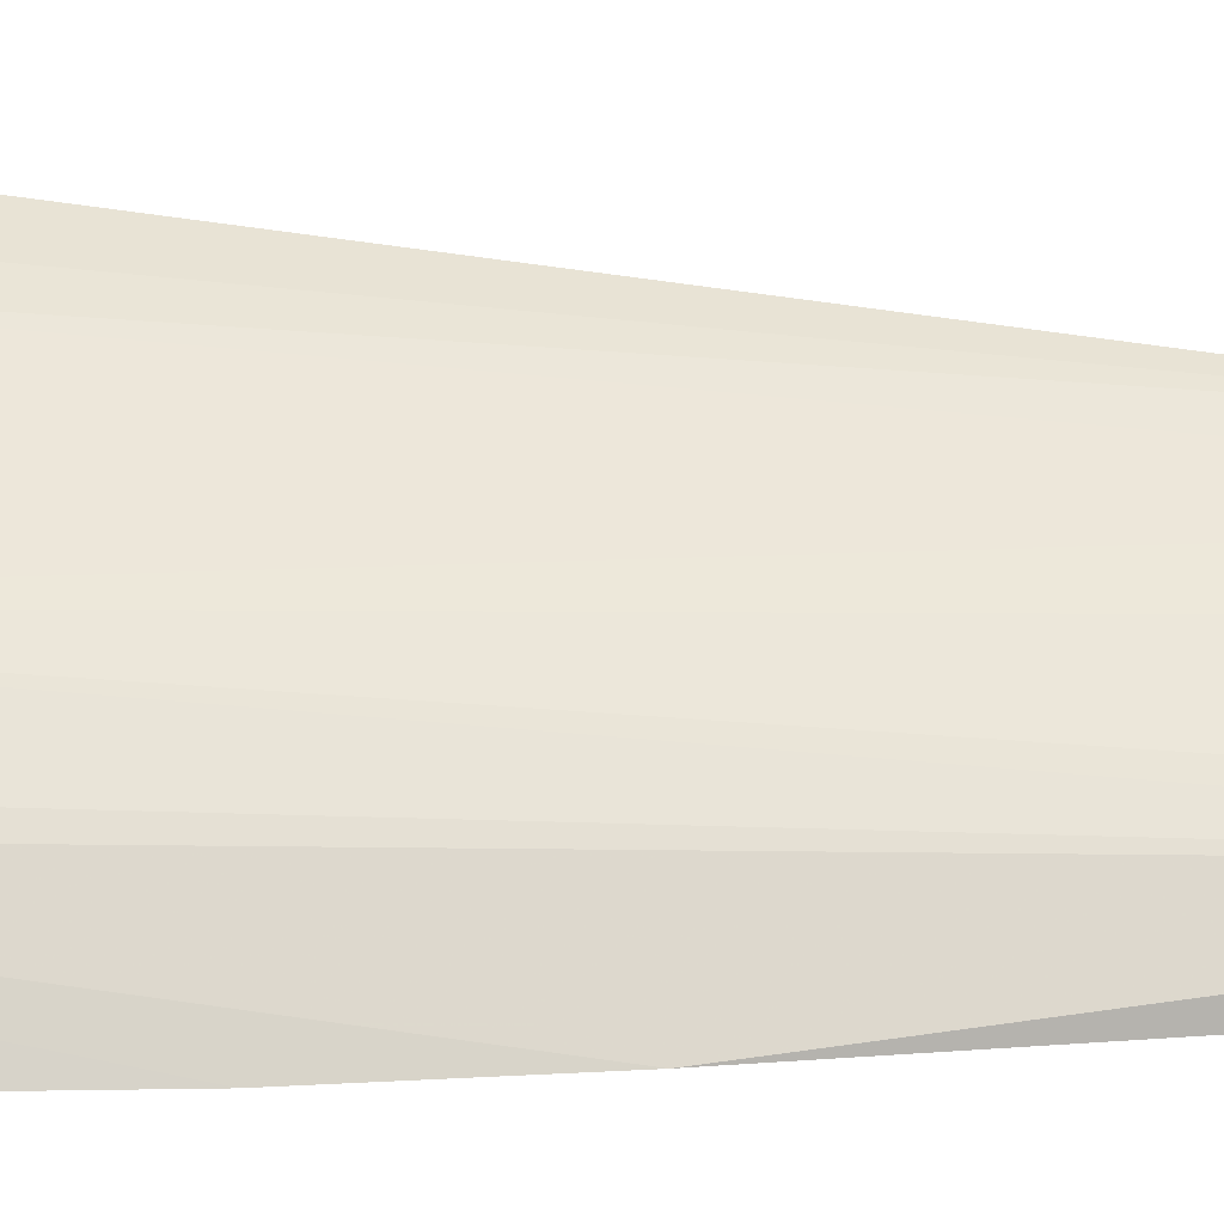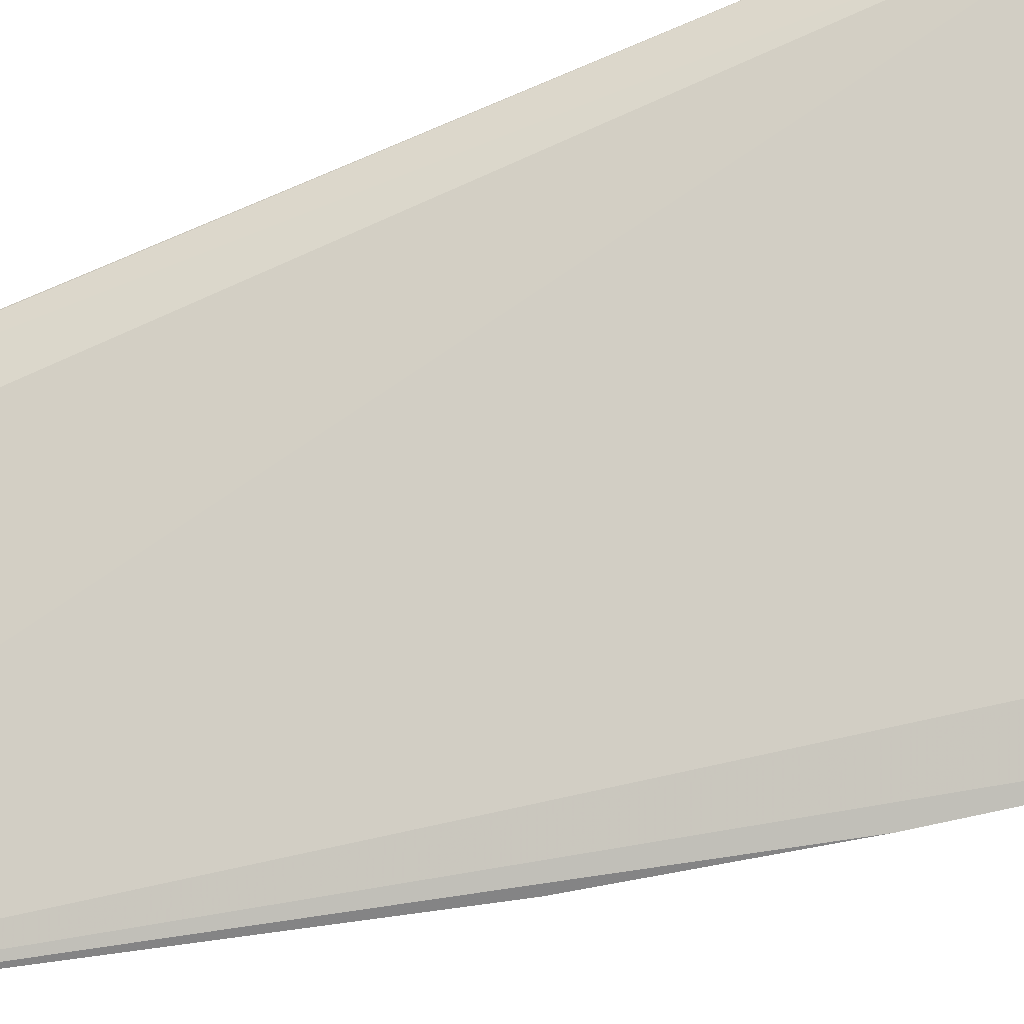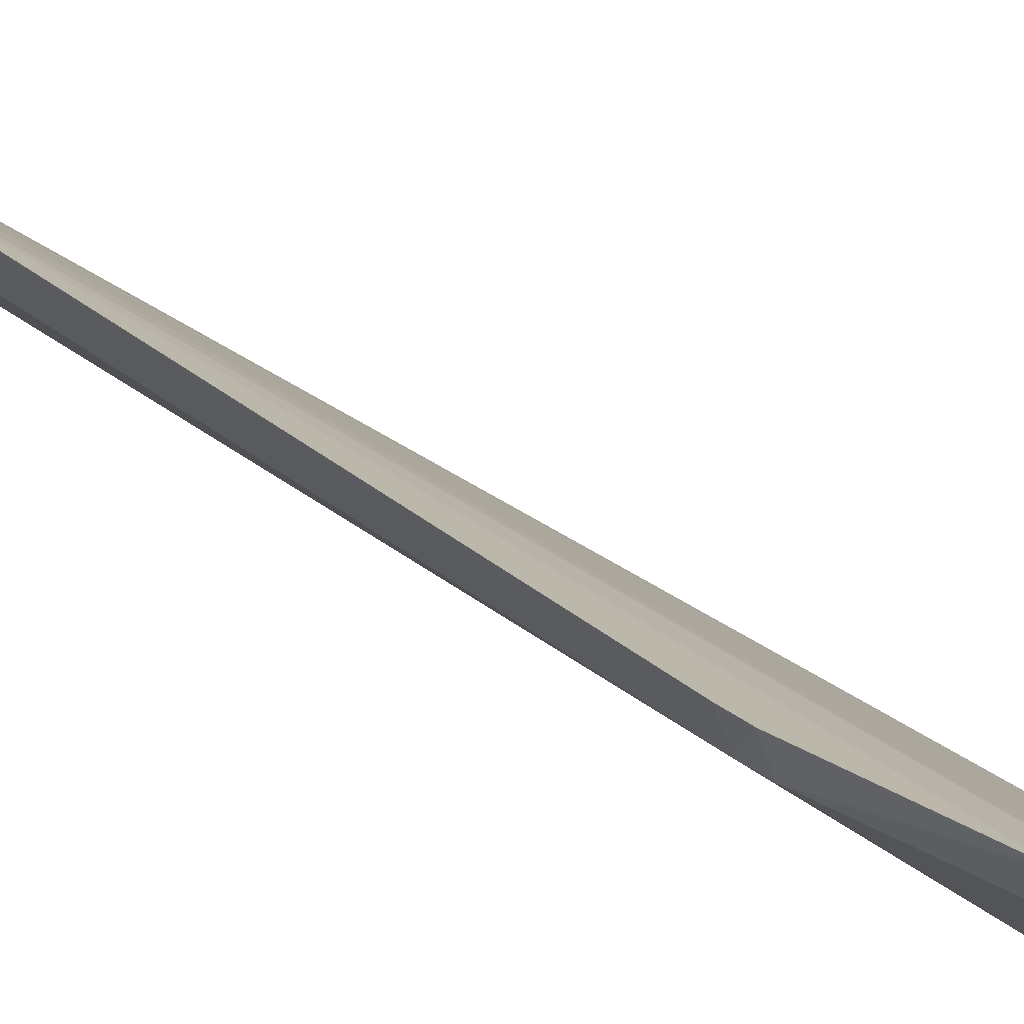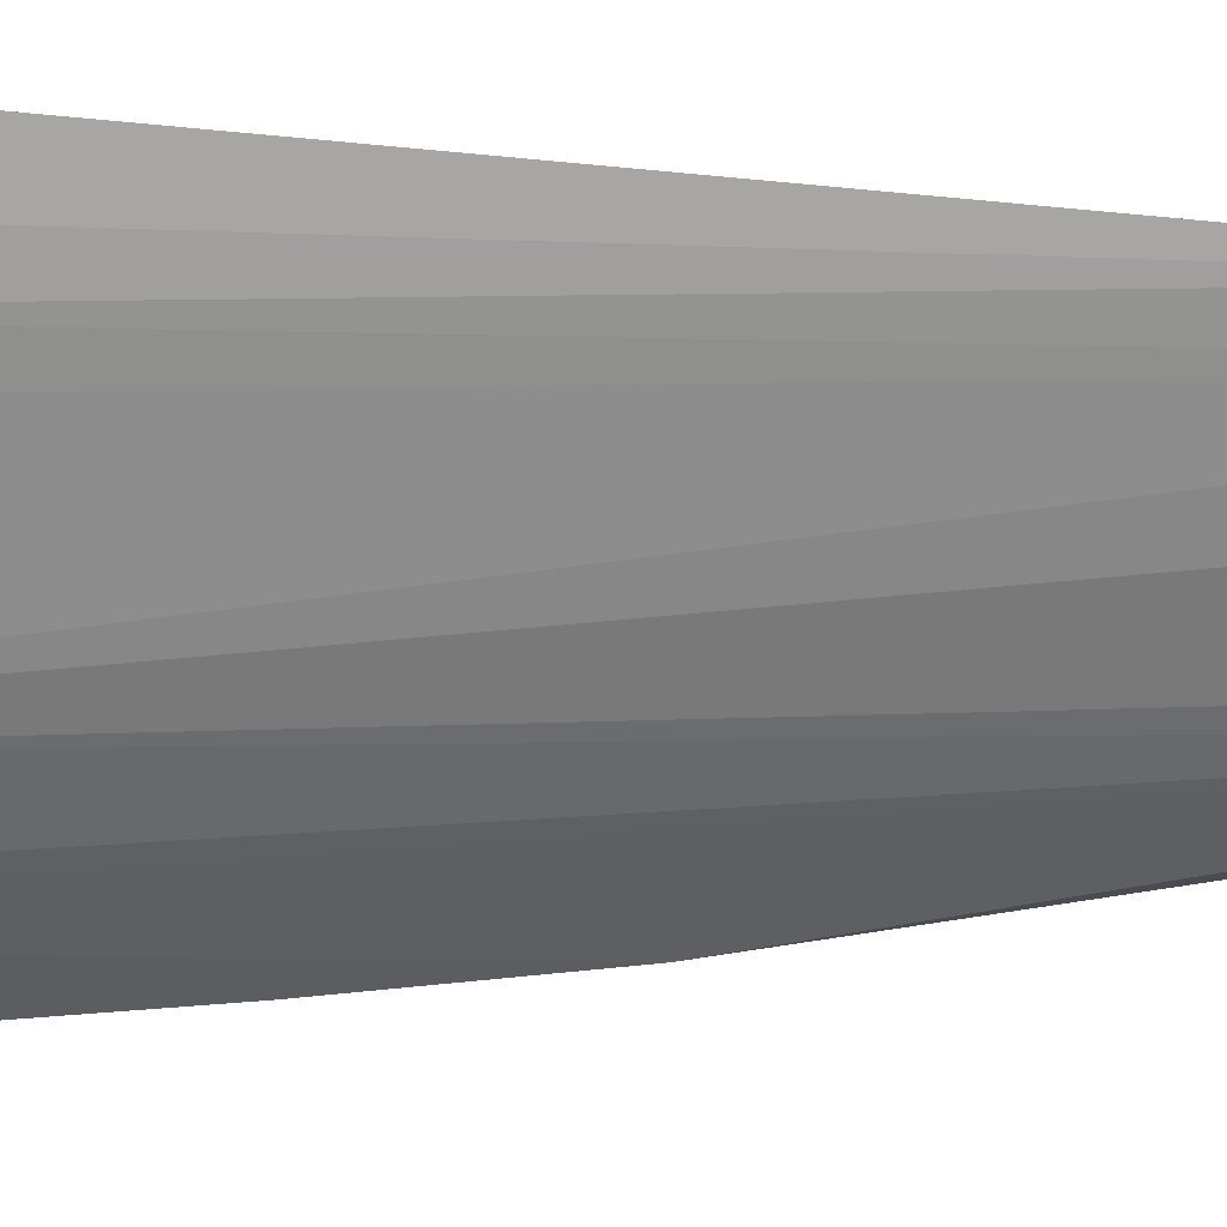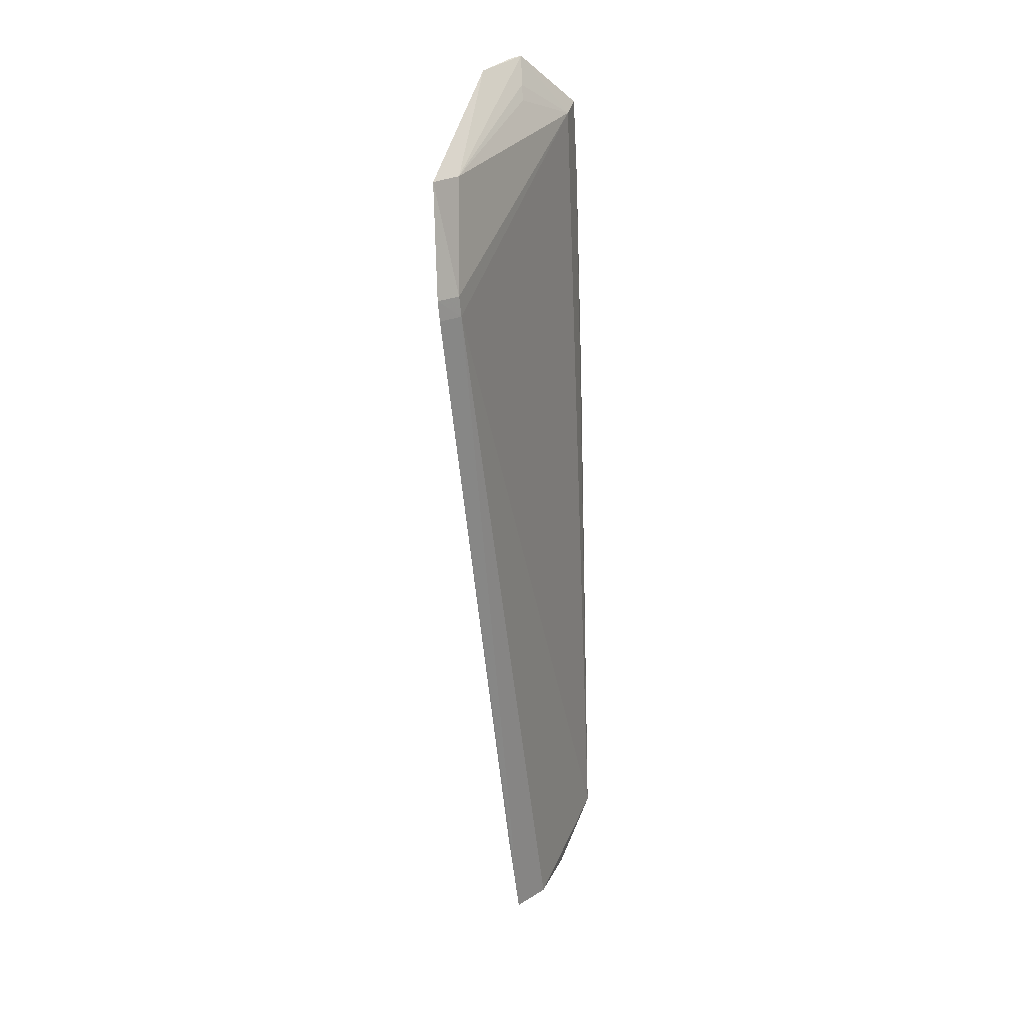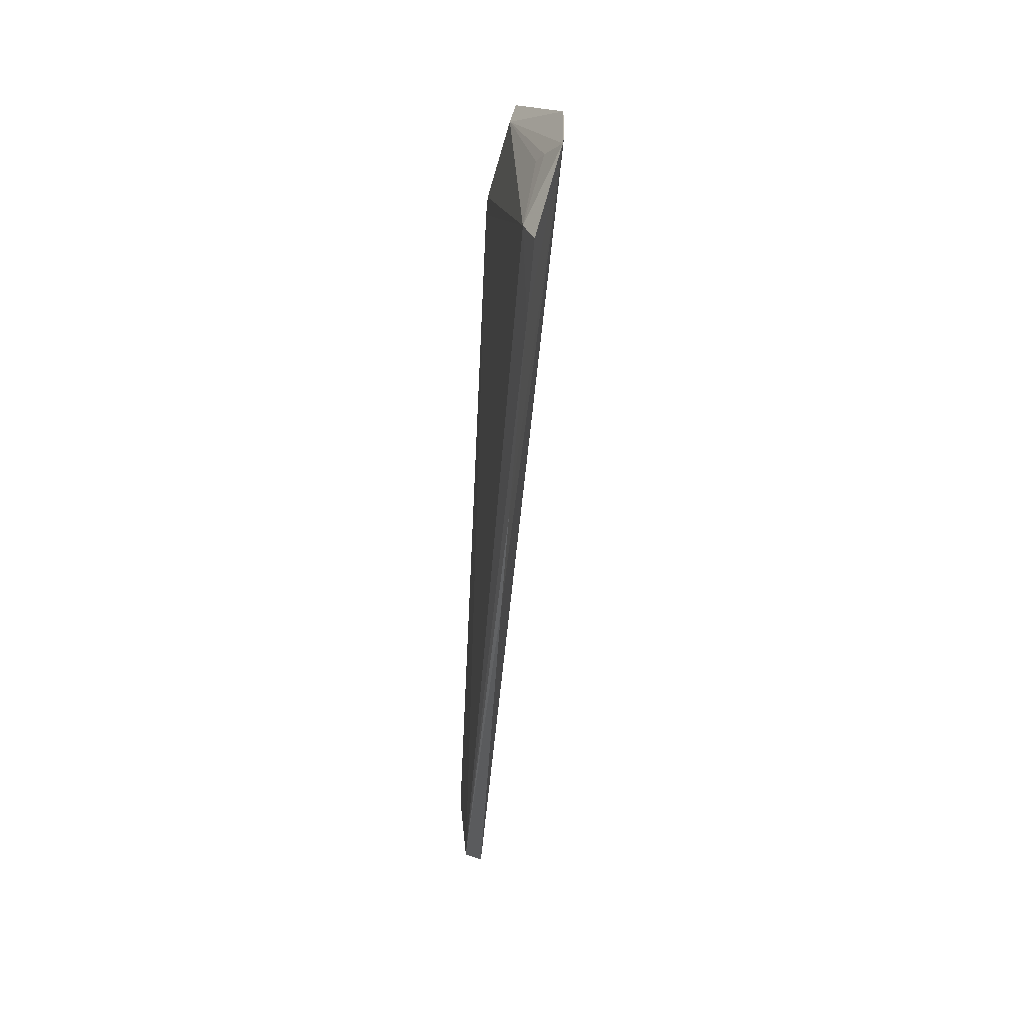
<metadata>
{"format":"obj","ext":"obj","renderer":"f3d","projection":"perspective","resolution":1024,"background":"white","views":[{"elev":12.1,"azim":91.5,"up":"+Y"},{"elev":-61.5,"azim":-70.9,"up":"+Y"},{"elev":30.8,"azim":-34.9,"up":"+Y"},{"elev":78.1,"azim":90.9,"up":"+Y"},{"elev":27.9,"azim":-109.8,"up":"+Z"},{"elev":34.5,"azim":41.0,"up":"+Z"}]}
</metadata>
<code>
v 0.05342 0.04863 0.1235
v 0.06237 0.03316 0.1161
v 0.04833 0.03856 0.008628
v 0.03547 0.05035 0.008684
v 0.03259 0.05889 0.1032
v 0.04115 0.04615 0.01147
v 0.05913 0.04166 0.1234
v 0.03581 0.06073 0.116
v 0.04926 0.03431 0.01355
v 0.04709 0.03997 0.008682
v 0.03714 0.04918 0.008763
v 0.05742 0.03309 0.06363
v 0.05796 0.04331 0.1235
v 0.03133 0.06166 0.1009
v 0.03814 0.0569 0.1156
v 0.05877 0.03539 0.1157
v 0.03769 0.04576 0.008406
v 0.03927 0.05872 0.1165
v 0.05905 0.03273 0.07869
v 0.03491 0.05206 0.02129
v 0.03248 0.05868 0.1007
v 0.03142 0.06185 0.1034
v 0.06156 0.03289 0.1061
v 0.05386 0.04333 0.1192
v 0.04307 0.04091 0.008379
v 0.04157 0.05593 0.1063
v 0.05552 0.04286 0.1207
f 10 6 1
f 10 1 3
f 10 3 4
f 11 1 6
f 11 10 4
f 11 6 10
f 12 3 7
f 12 9 3
f 13 7 3
f 13 3 1
f 13 1 7
f 15 7 1
f 15 1 8
f 15 8 5
f 16 15 5
f 16 2 7
f 18 8 1
f 19 12 7
f 19 9 12
f 20 4 14
f 20 8 18
f 20 18 11
f 20 11 4
f 21 14 4
f 21 4 17
f 21 17 9
f 21 16 5
f 21 9 16
f 22 5 8
f 22 20 14
f 22 8 20
f 22 21 5
f 22 14 21
f 23 16 9
f 23 2 16
f 23 9 19
f 23 19 7
f 23 7 2
f 24 15 16
f 25 17 4
f 25 4 3
f 25 3 9
f 25 9 17
f 26 18 1
f 26 1 11
f 26 11 18
f 27 24 16
f 27 16 7
f 27 7 15
f 27 15 24

</code>
